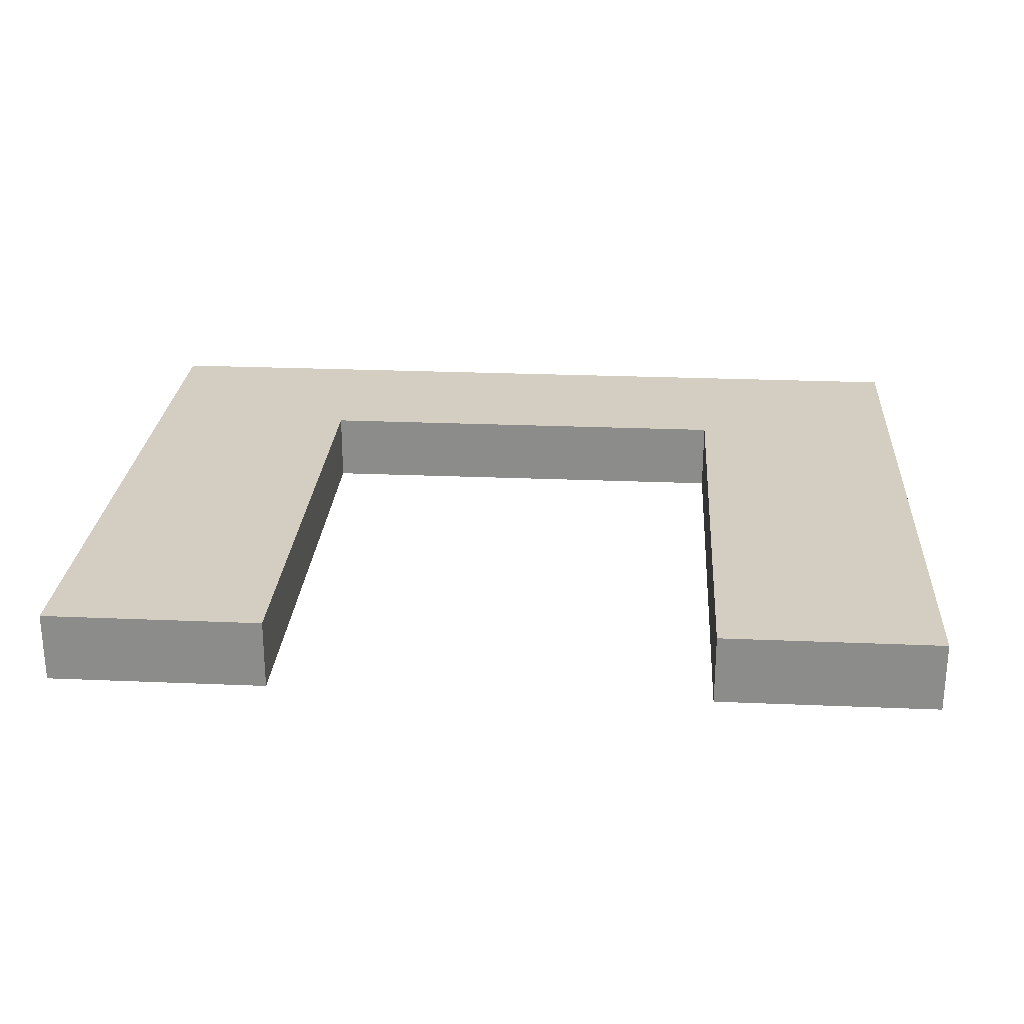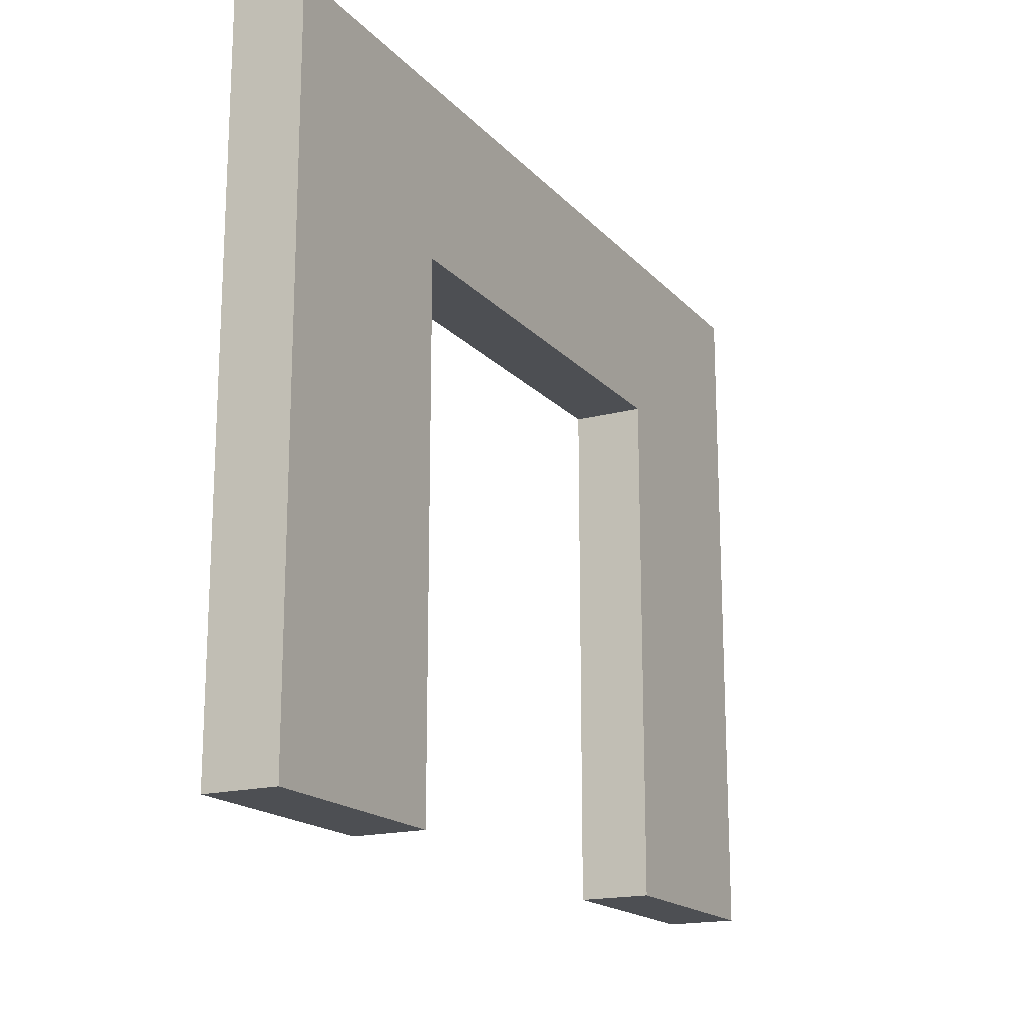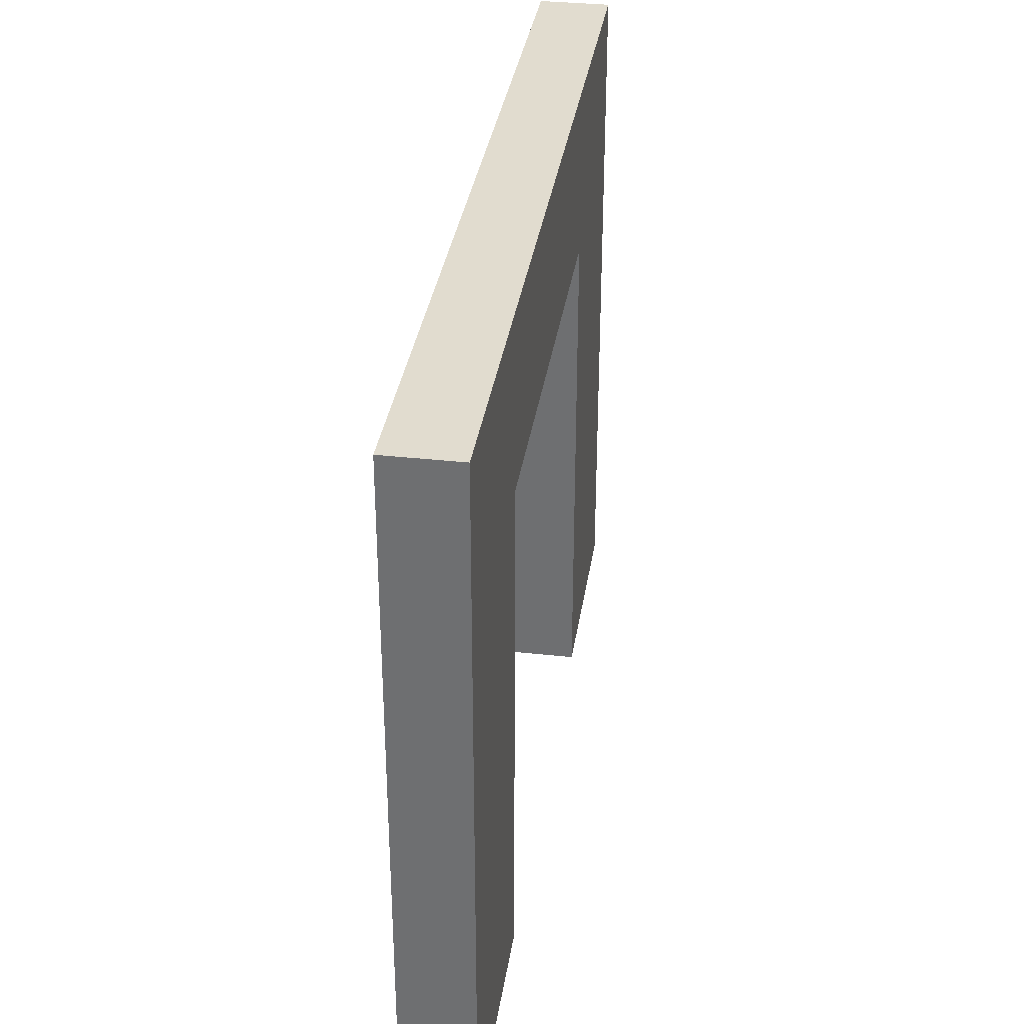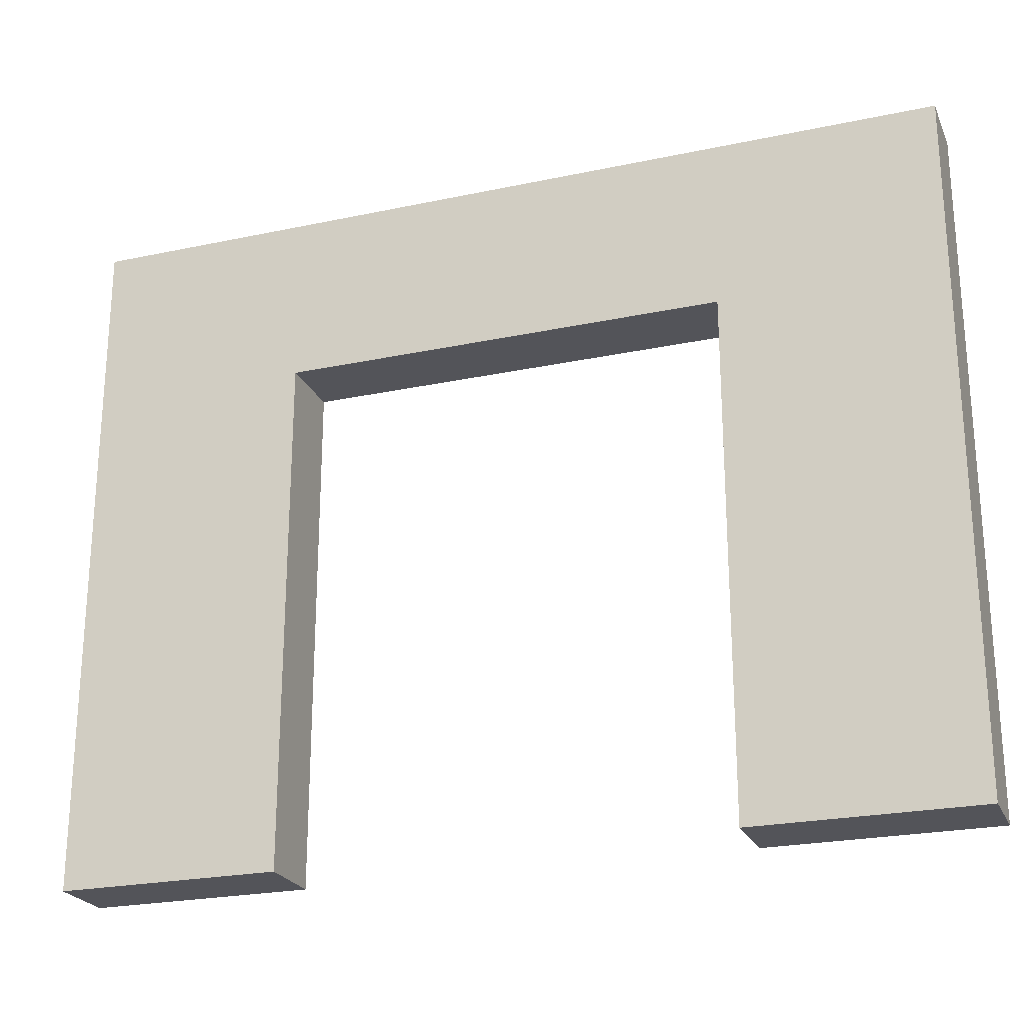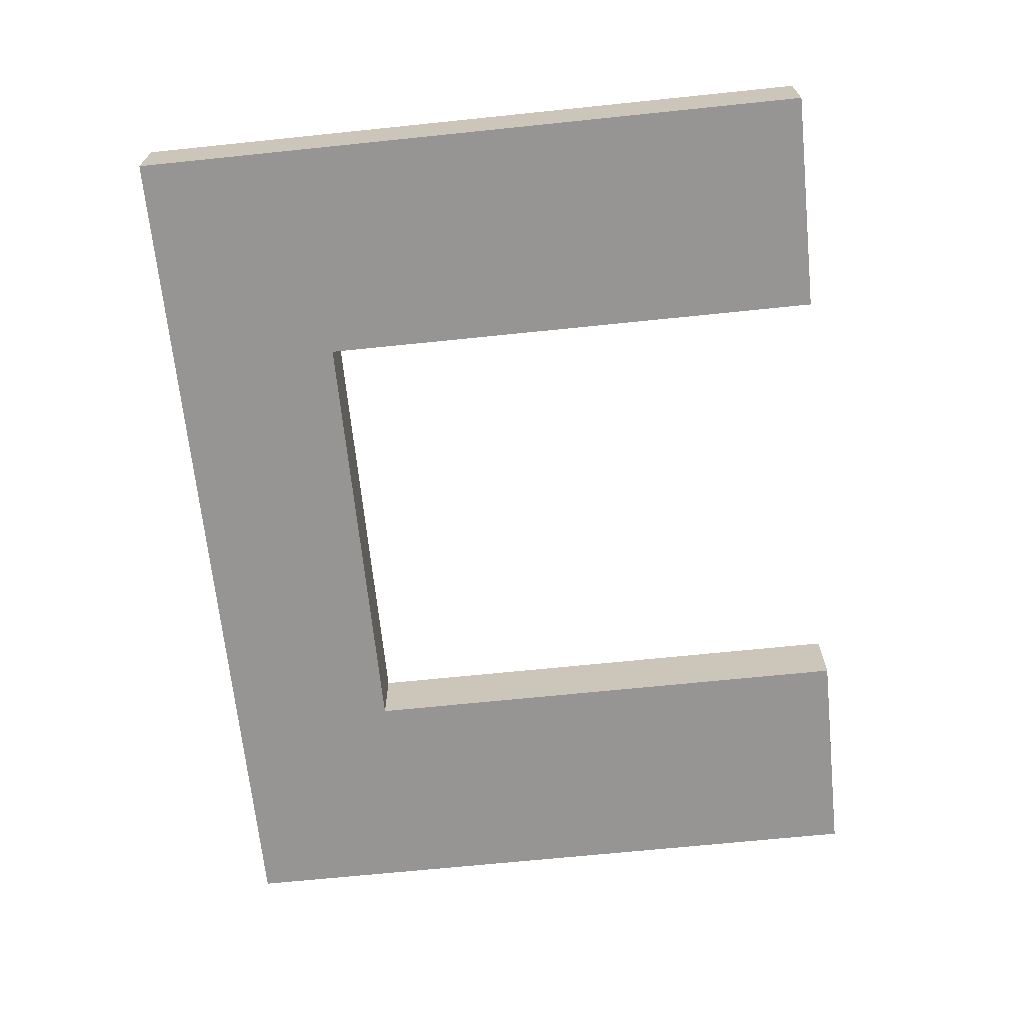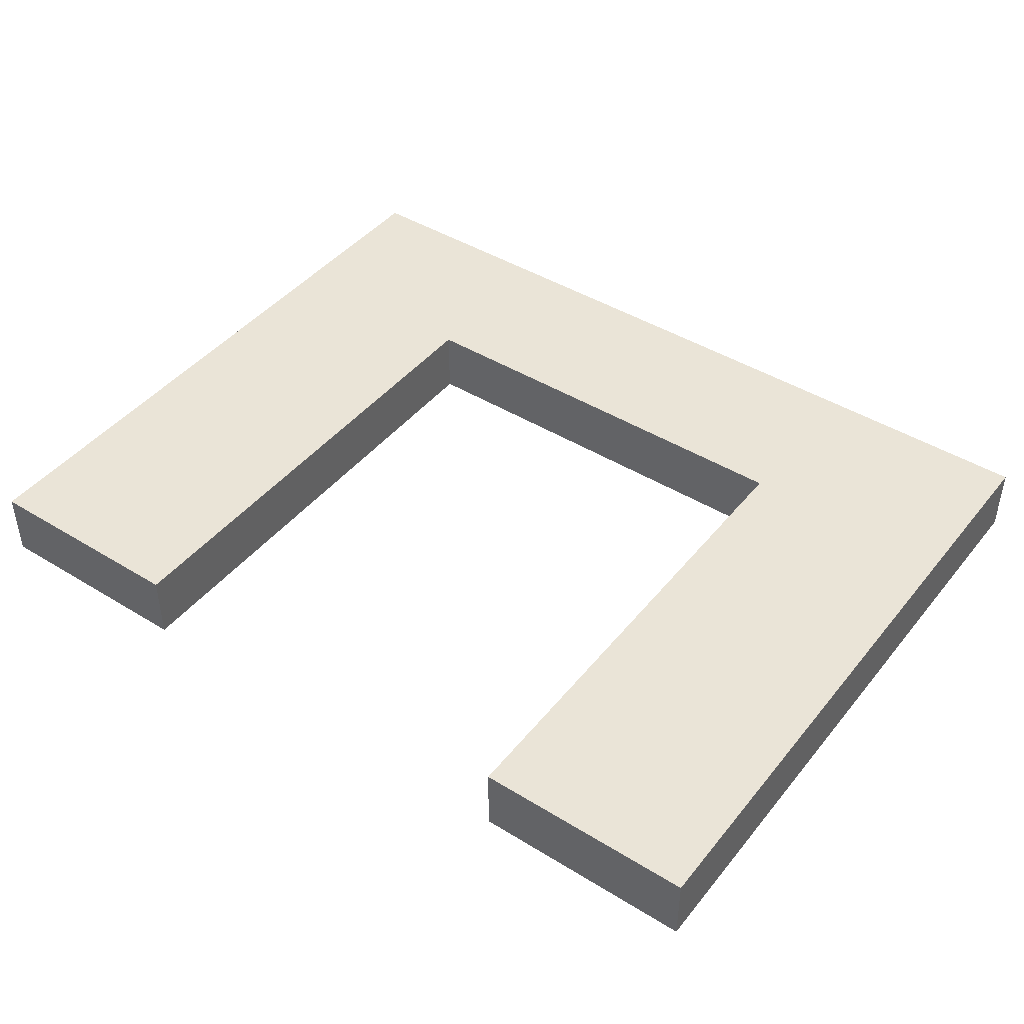
<metadata>
{"format":"obj","ext":"obj","renderer":"f3d","projection":"perspective","resolution":1024,"background":"white","views":[{"elev":25.3,"azim":3.9,"up":"+Z"},{"elev":-17.6,"azim":117.8,"up":"+Y"},{"elev":34.3,"azim":-81.5,"up":"+Y"},{"elev":-23.7,"azim":19.6,"up":"+Y"},{"elev":-67.6,"azim":-84.1,"up":"+Z"},{"elev":43.8,"azim":35.9,"up":"+Z"}]}
</metadata>
<code>
o Light_Double
v 1.562 2.438 -0.125
v 1.562 2.438 -0.375
v 1.562 0 -0.125
v 1.562 0 -0.375
v -1.562 2.438 -0.125
v -1.562 2.438 -0.375
v -1.562 0 -0.125
v -1.562 0 -0.375
v 0 2.438 -0.375
v 0 2.438 -0.125
v 0.7812 2.438 -0.375
v 0.7812 2.438 -0.125
v 0.7812 0 -0.125
v 0.7812 0 -0.375
v -0.7812 2.438 -0.375
v -0.7812 2.438 -0.125
v -0.7812 0 -0.125
v -0.7812 0 -0.375
v 1.562 1.219 -0.375
v 1.562 1.219 -0.125
v 0.7812 1.219 -0.125
v -0.7812 1.219 -0.125
v -1.562 1.219 -0.125
v -1.562 1.219 -0.375
v -0.7812 1.219 -0.375
v 0.7812 1.219 -0.375
v 1.562 1.828 -0.375
v 1.562 1.828 -0.125
v 0.7812 1.828 -0.125
v 0 1.828 -0.125
v -0.7812 1.828 -0.125
v -1.562 1.828 -0.125
v -1.562 1.828 -0.375
v -0.7812 1.828 -0.375
v 0 1.828 -0.375
v 0.7812 1.828 -0.375
f 1 28 27 2
f 6 33 32 5
f 5 16 15 6
f 8 18 17 7
f 5 32 31 16
f 15 34 33 6
f 10 12 11 9
f 10 30 29 12
f 11 36 35 9
f 2 11 12 1
f 12 29 28 1
f 3 13 14 4
f 2 27 36 11
f 9 15 16 10
f 16 31 30 10
f 9 35 34 15
f 4 19 20 3
f 3 20 21 13
f 17 22 23 7
f 7 23 24 8
f 8 24 25 18
f 14 26 19 4
f 19 27 28 20
f 20 28 29 21
f 22 31 32 23
f 23 32 33 24
f 24 33 34 25
f 26 36 27 19
f 14 13 21 29
f 29 36 26 14
f 36 29 30 31
f 31 34 35 36
f 25 34 31 22
f 22 17 18 25

</code>
